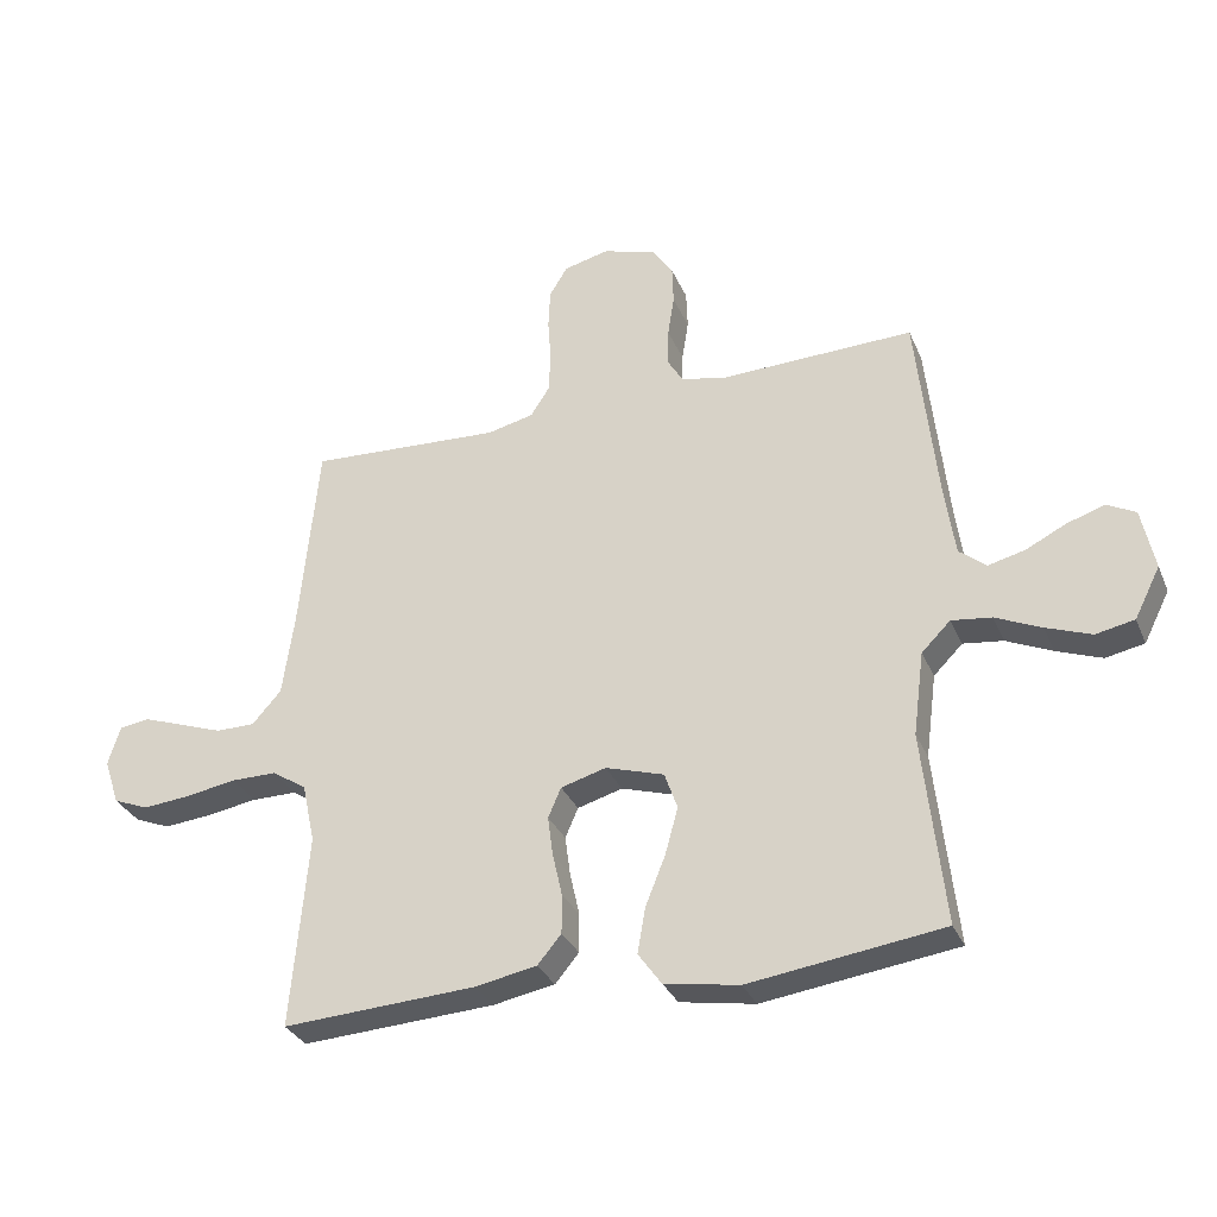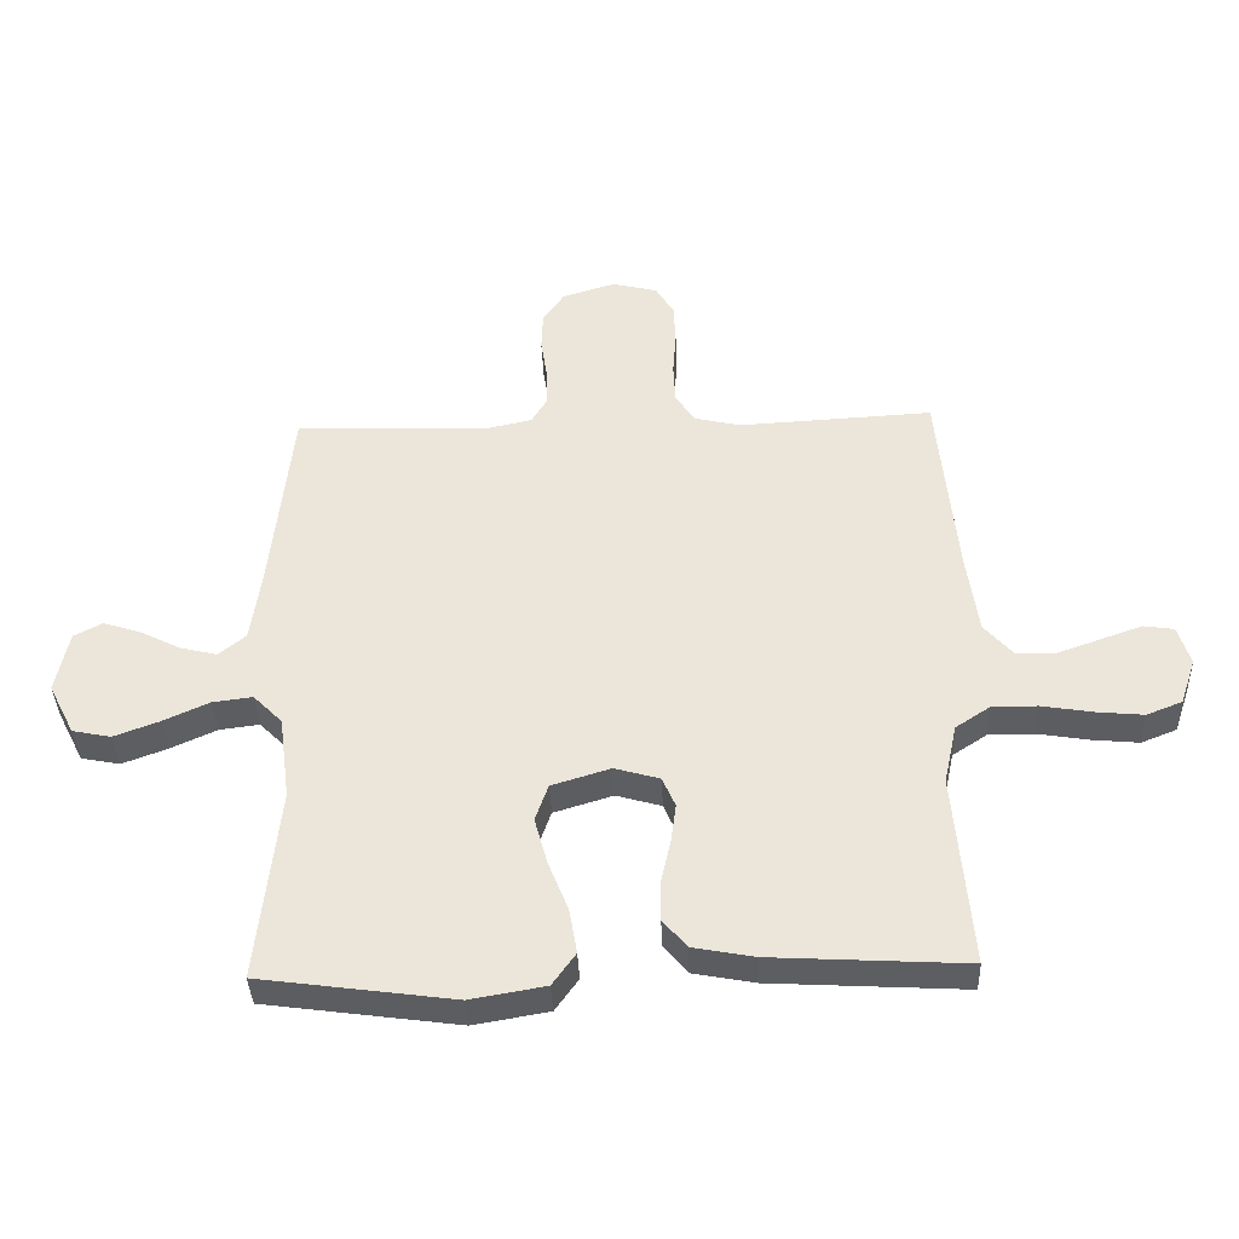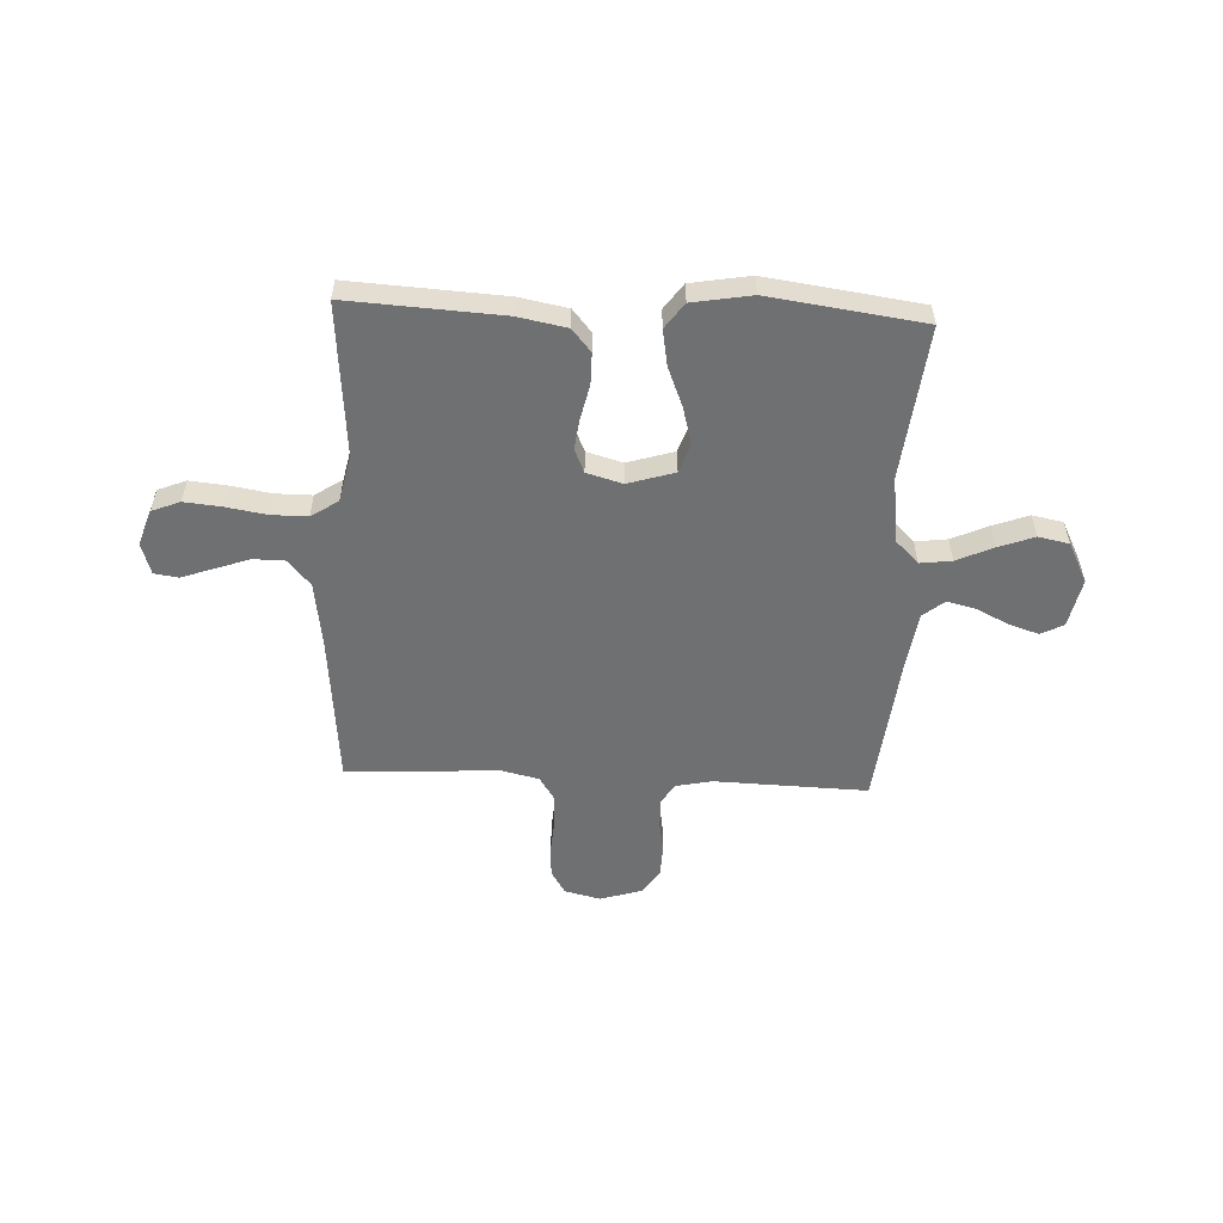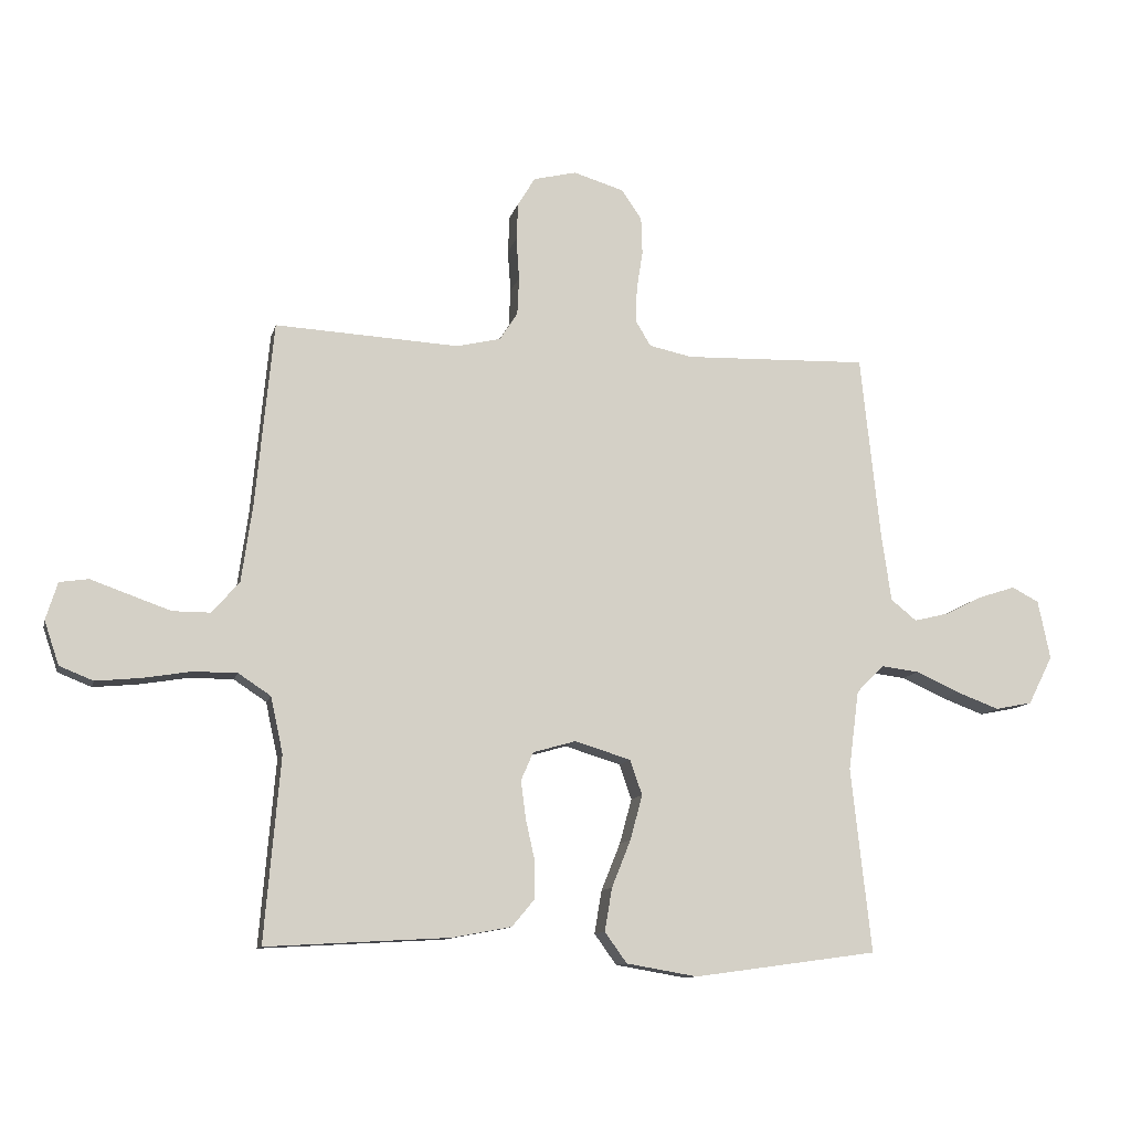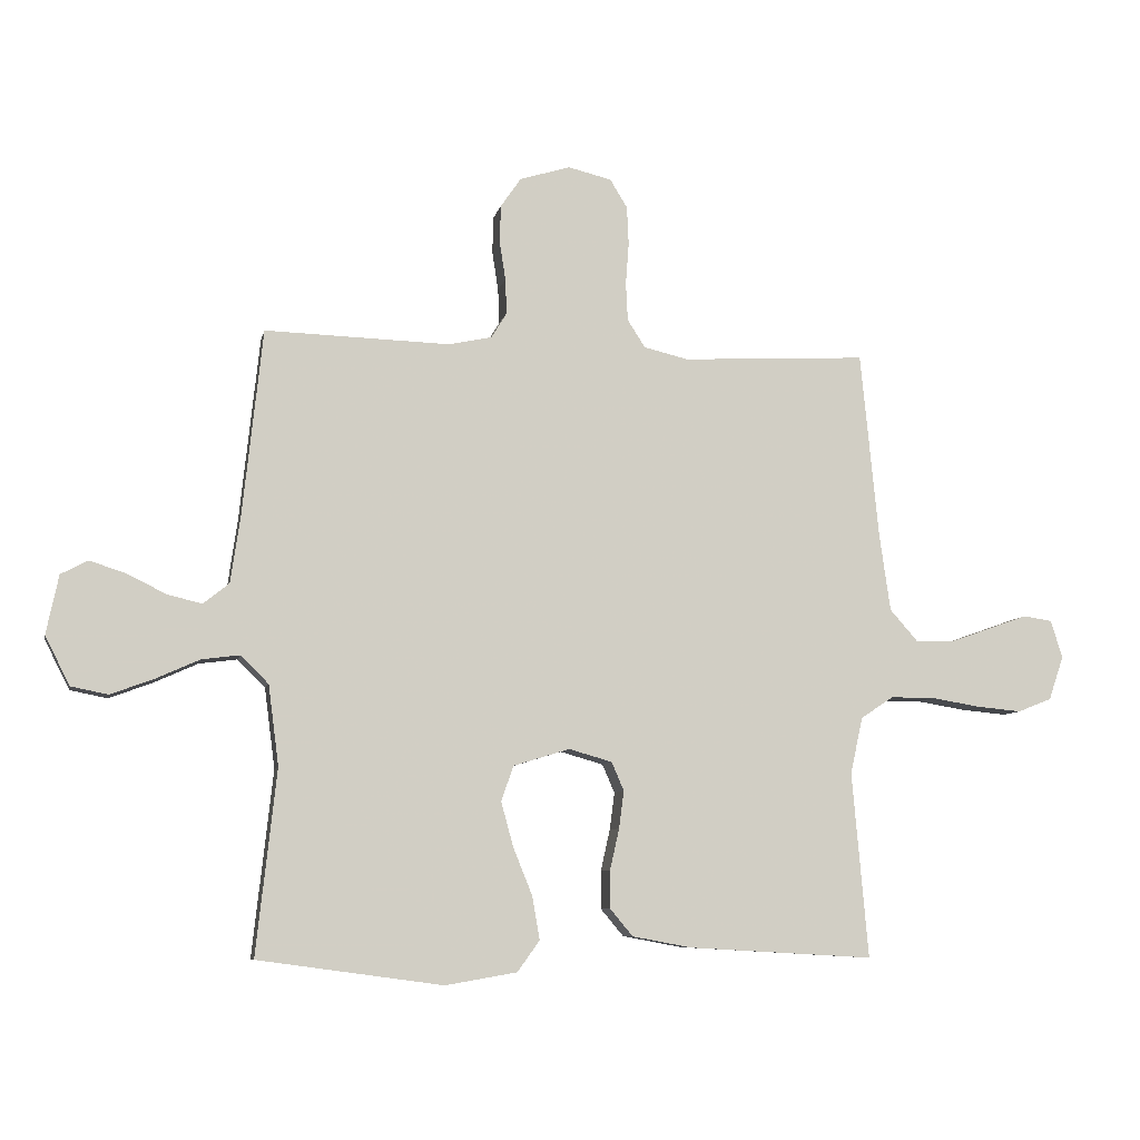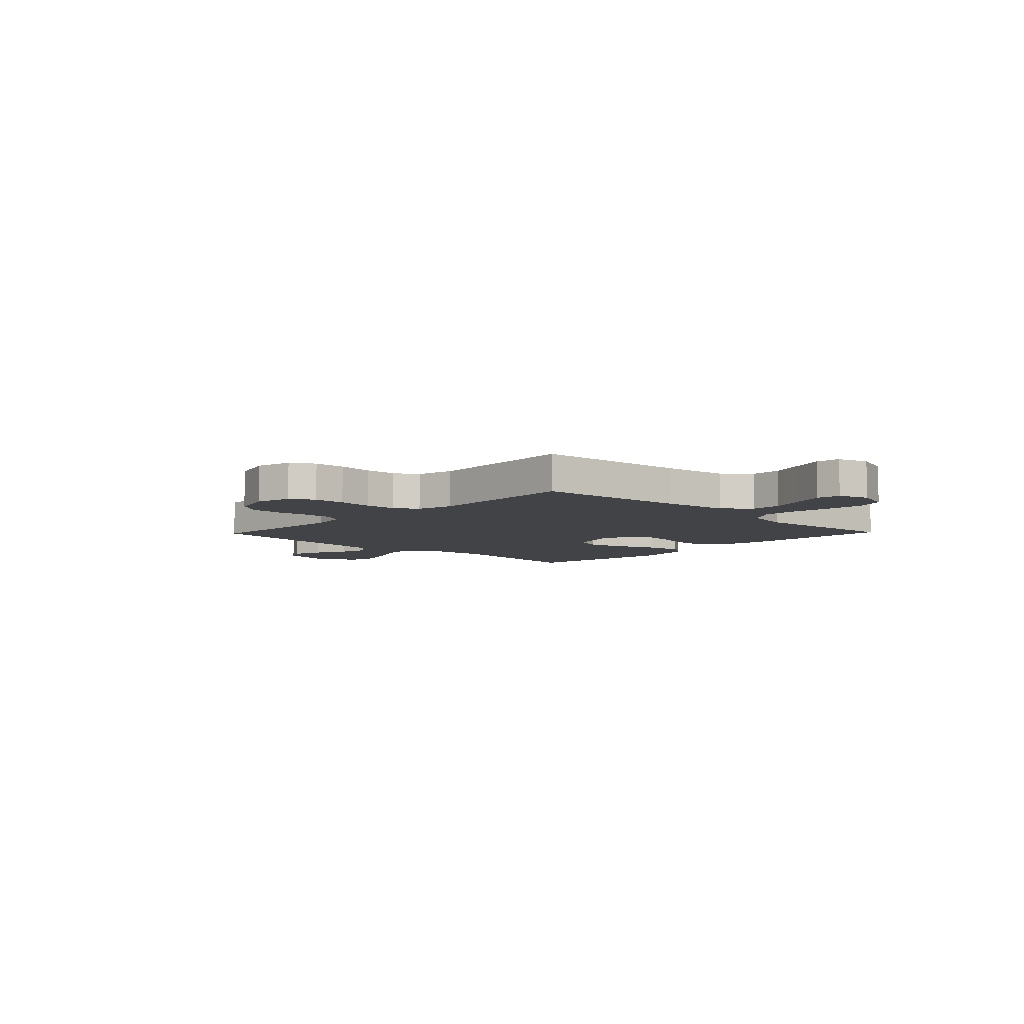
<metadata>
{"format":"obj","ext":"obj","renderer":"f3d","projection":"perspective","resolution":1024,"background":"white","views":[{"elev":-31.4,"azim":-159.5,"up":"+Z"},{"elev":-37.6,"azim":2.2,"up":"+Z"},{"elev":-54.8,"azim":177.3,"up":"+Y"},{"elev":-11.0,"azim":167.0,"up":"+Z"},{"elev":-7.8,"azim":-11.6,"up":"+Z"},{"elev":-6.9,"azim":46.1,"up":"+Y"}]}
</metadata>
<code>
v 0.5 0.07 -0.5
v 0.2 0.07 -0.483
v 0.104 0.07 -0.465
v 0.067 0.07 -0.421
v 0.067 0.07 -0.36
v 0.082 0.07 -0.293
v 0.09 0.07 -0.232
v 0.07 0.07 -0.186
v 0 0.07 -0.166
v -0.091 0.07 -0.194
v -0.111 0.07 -0.251
v -0.091 0.07 -0.324
v -0.06 0.07 -0.401
v -0.048 0.07 -0.471
v -0.084 0.07 -0.521
v -0.2 0.07 -0.541
v -0.5 0.07 -0.5
v -0.467 0.07 -0.2
v -0.484 0.07 -0.07
v -0.529 0.07 -0.025
v -0.591 0.07 -0.033
v -0.662 0.07 -0.065
v -0.732 0.07 -0.091
v -0.792 0.07 -0.079
v -0.832 0.07 0
v -0.812 0.07 0.096
v -0.768 0.07 0.119
v -0.709 0.07 0.1
v -0.647 0.07 0.069
v -0.59 0.07 0.055
v -0.548 0.07 0.089
v -0.532 0.07 0.2
v -0.5 0.07 0.5
v -0.2 0.07 0.491
v -0.13 0.07 0.506
v -0.105 0.07 0.547
v -0.107 0.07 0.604
v -0.117 0.07 0.668
v -0.115 0.07 0.728
v -0.082 0.07 0.776
v 0 0.07 0.801
v 0.07 0.07 0.784
v 0.098 0.07 0.738
v 0.101 0.07 0.676
v 0.096 0.07 0.608
v 0.099 0.07 0.546
v 0.128 0.07 0.501
v 0.2 0.07 0.484
v 0.5 0.07 0.5
v 0.529 0.07 0.2
v 0.547 0.07 0.073
v 0.592 0.07 0.022
v 0.653 0.07 0.022
v 0.721 0.07 0.046
v 0.783 0.07 0.068
v 0.83 0.07 0.061
v 0.849 0.07 0
v 0.825 0.07 -0.071
v 0.77 0.07 -0.093
v 0.697 0.07 -0.086
v 0.618 0.07 -0.073
v 0.547 0.07 -0.073
v 0.494 0.07 -0.108
v 0.474 0.07 -0.2
v 0.5 0 -0.5
v 0.2 0 -0.483
v 0.104 0 -0.465
v 0.067 0 -0.421
v 0.067 0 -0.36
v 0.082 0 -0.293
v 0.09 0 -0.232
v 0.07 0 -0.186
v 0 0 -0.166
v -0.091 0 -0.194
v -0.111 0 -0.251
v -0.091 0 -0.324
v -0.06 0 -0.401
v -0.048 0 -0.471
v -0.084 0 -0.521
v -0.2 0 -0.541
v -0.5 0 -0.5
v -0.467 0 -0.2
v -0.484 0 -0.07
v -0.529 0 -0.025
v -0.591 0 -0.033
v -0.662 0 -0.065
v -0.732 0 -0.091
v -0.792 0 -0.079
v -0.832 0 0
v -0.812 0 0.096
v -0.768 0 0.119
v -0.709 0 0.1
v -0.647 0 0.069
v -0.59 0 0.055
v -0.548 0 0.089
v -0.532 0 0.2
v -0.5 0 0.5
v -0.2 0 0.491
v -0.13 0 0.506
v -0.105 0 0.547
v -0.107 0 0.604
v -0.117 0 0.668
v -0.115 0 0.728
v -0.082 0 0.776
v 0 0 0.801
v 0.07 0 0.784
v 0.098 0 0.738
v 0.101 0 0.676
v 0.096 0 0.608
v 0.099 0 0.546
v 0.128 0 0.501
v 0.2 0 0.484
v 0.5 0 0.5
v 0.529 0 0.2
v 0.547 0 0.073
v 0.592 0 0.022
v 0.653 0 0.022
v 0.721 0 0.046
v 0.783 0 0.068
v 0.83 0 0.061
v 0.849 0 0
v 0.825 0 -0.071
v 0.77 0 -0.093
v 0.697 0 -0.086
v 0.618 0 -0.073
v 0.547 0 -0.073
v 0.494 0 -0.108
v 0.474 0 -0.2
f 58 59 60 61
f 58 61 62
f 57 58 62
f 54 55 56 57
f 53 54 57 62
f 52 53 62 63
f 48 49 50
f 47 48 50 51
f 42 43 44 45
f 42 45 46
f 41 42 46
f 40 41 46
f 37 38 39 40
f 36 37 40 46
f 35 36 46 47
f 32 33 34
f 31 32 34 35
f 26 27 28 29
f 26 29 30
f 25 26 30
f 24 25 30
f 21 22 23 24
f 21 24 30
f 20 21 30 31
f 15 16 17 18
f 15 18 19
f 12 13 14 15
f 11 12 15 19
f 10 11 19 20
f 3 4 5 6
f 3 6 7
f 64 1 2 3
f 63 64 3 7
f 9 10 20 31
f 8 9 31 35
f 47 51 52 63
f 35 47 63
f 7 8 35 63
f 125 124 123 122
f 126 125 122
f 126 122 121
f 121 120 119 118
f 126 121 118 117
f 127 126 117 116
f 114 113 112
f 115 114 112 111
f 109 108 107 106
f 110 109 106
f 110 106 105
f 110 105 104
f 104 103 102 101
f 110 104 101 100
f 111 110 100 99
f 98 97 96
f 99 98 96 95
f 93 92 91 90
f 94 93 90
f 94 90 89
f 94 89 88
f 88 87 86 85
f 94 88 85
f 95 94 85 84
f 82 81 80 79
f 83 82 79
f 79 78 77 76
f 83 79 76 75
f 84 83 75 74
f 70 69 68 67
f 71 70 67
f 67 66 65 128
f 71 67 128 127
f 95 84 74 73
f 99 95 73 72
f 127 116 115 111
f 127 111 99
f 127 99 72 71
f 1 65 66 2
f 2 66 67 3
f 3 67 68 4
f 4 68 69 5
f 5 69 70 6
f 6 70 71 7
f 7 71 72 8
f 8 72 73 9
f 9 73 74 10
f 10 74 75 11
f 11 75 76 12
f 12 76 77 13
f 13 77 78 14
f 14 78 79 15
f 15 79 80 16
f 16 80 81 17
f 17 81 82 18
f 18 82 83 19
f 19 83 84 20
f 20 84 85 21
f 21 85 86 22
f 22 86 87 23
f 23 87 88 24
f 24 88 89 25
f 25 89 90 26
f 26 90 91 27
f 27 91 92 28
f 28 92 93 29
f 29 93 94 30
f 30 94 95 31
f 31 95 96 32
f 32 96 97 33
f 33 97 98 34
f 34 98 99 35
f 35 99 100 36
f 36 100 101 37
f 37 101 102 38
f 38 102 103 39
f 39 103 104 40
f 40 104 105 41
f 41 105 106 42
f 42 106 107 43
f 43 107 108 44
f 44 108 109 45
f 45 109 110 46
f 46 110 111 47
f 47 111 112 48
f 48 112 113 49
f 49 113 114 50
f 50 114 115 51
f 51 115 116 52
f 52 116 117 53
f 53 117 118 54
f 54 118 119 55
f 55 119 120 56
f 56 120 121 57
f 57 121 122 58
f 58 122 123 59
f 59 123 124 60
f 60 124 125 61
f 61 125 126 62
f 62 126 127 63
f 63 127 128 64
f 64 128 65 1

</code>
